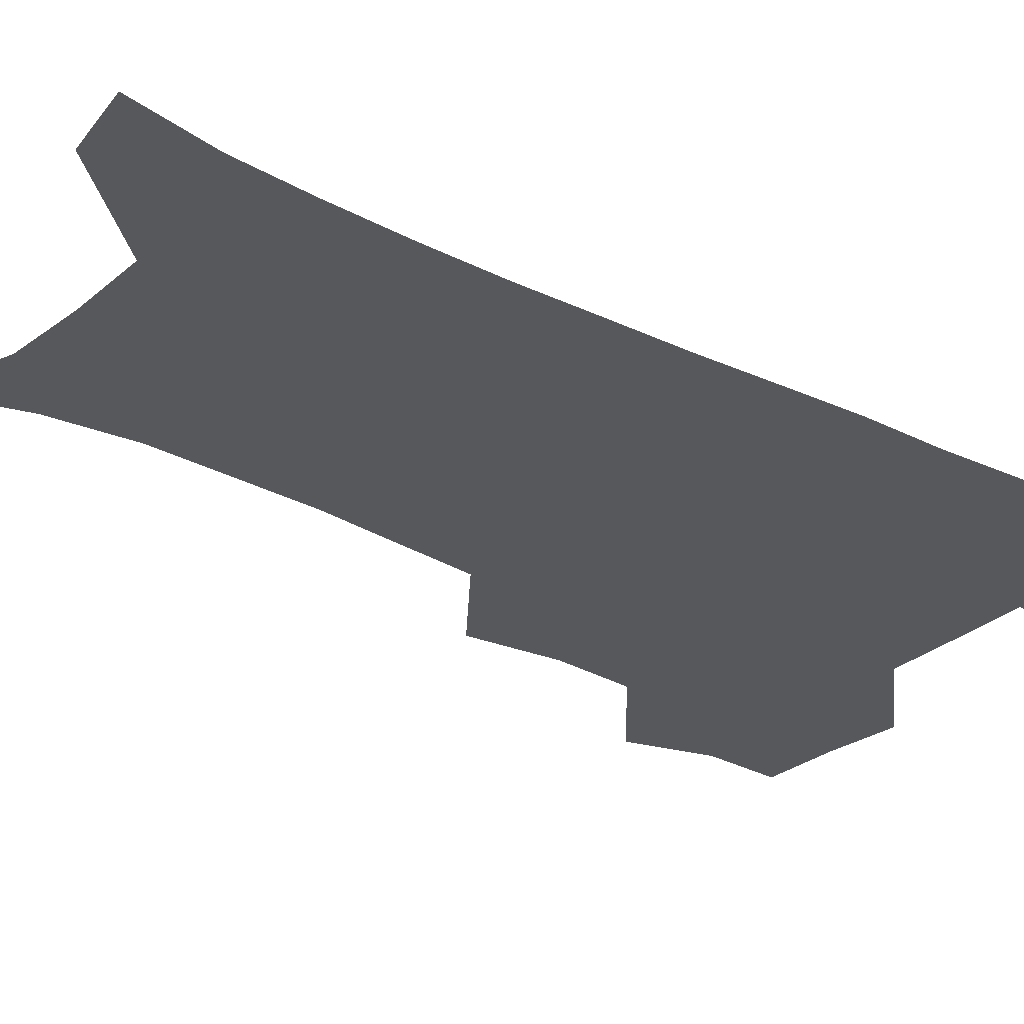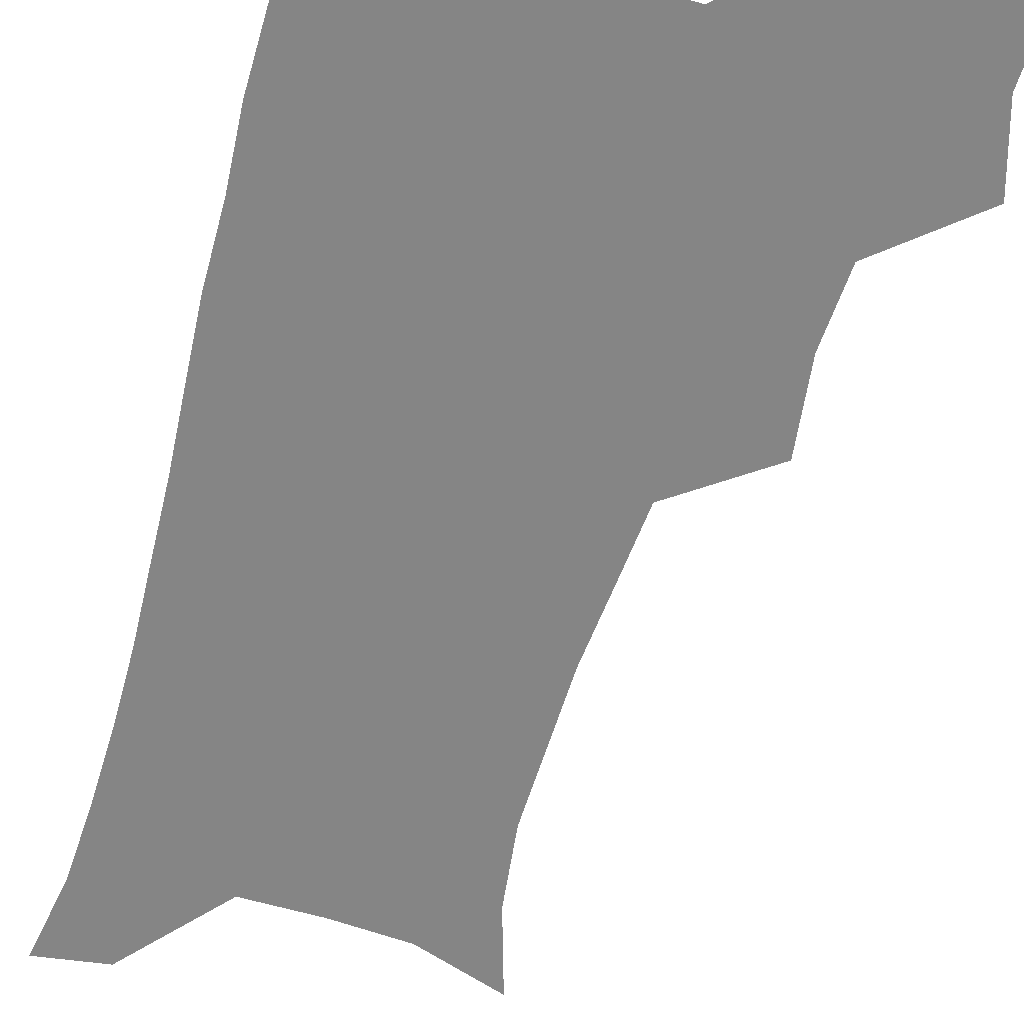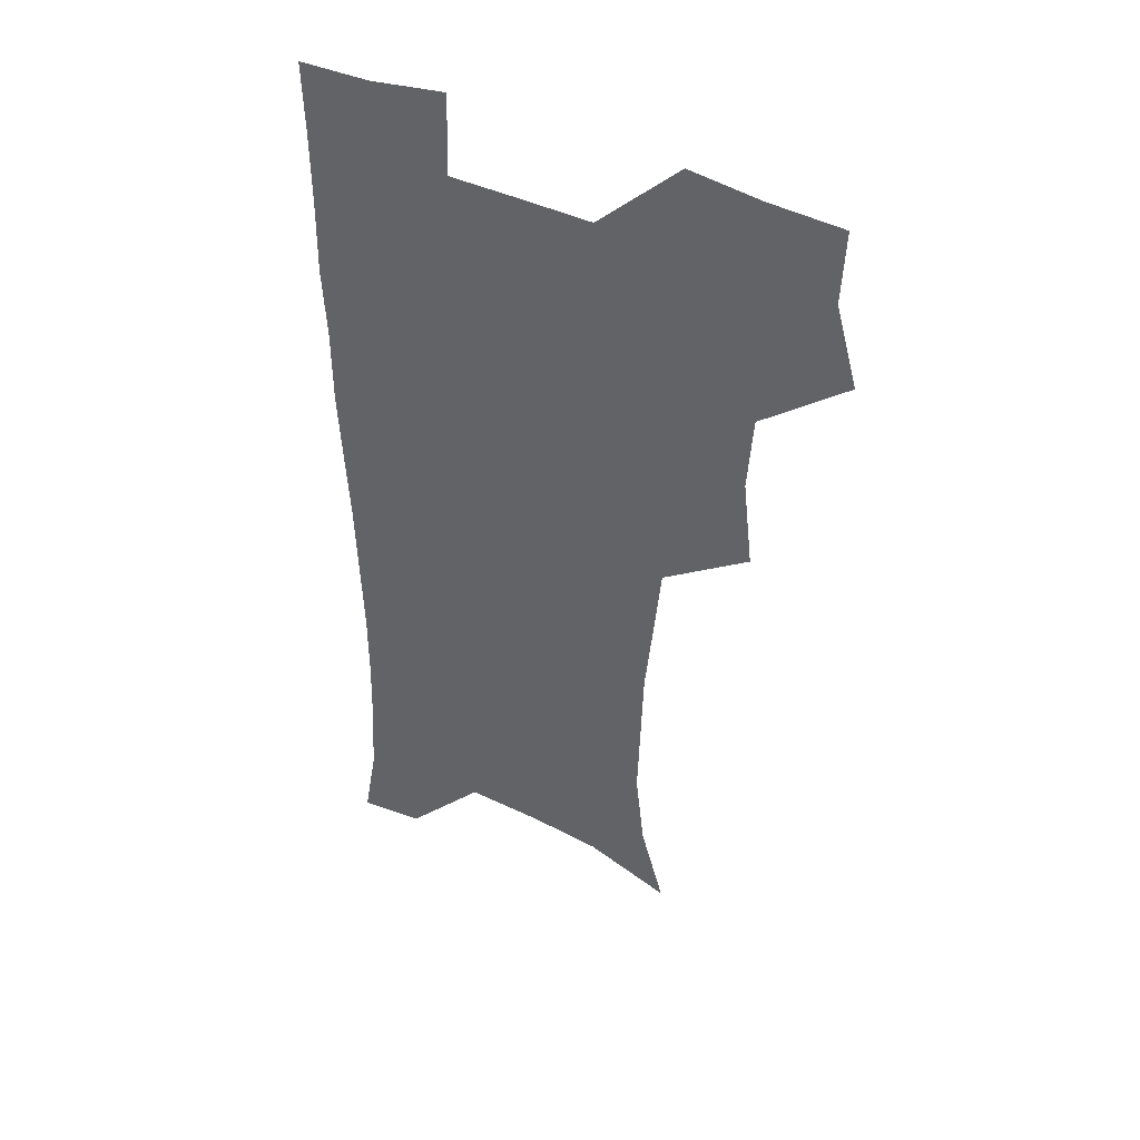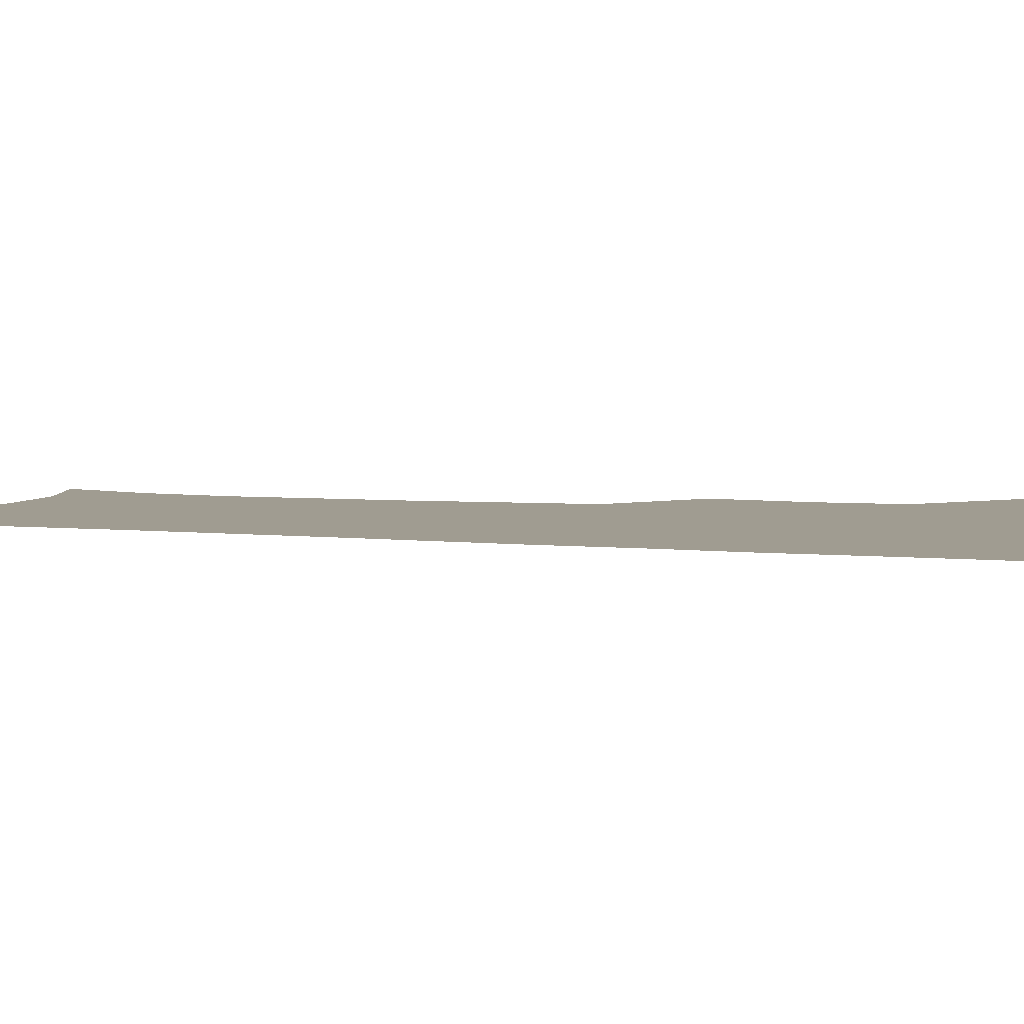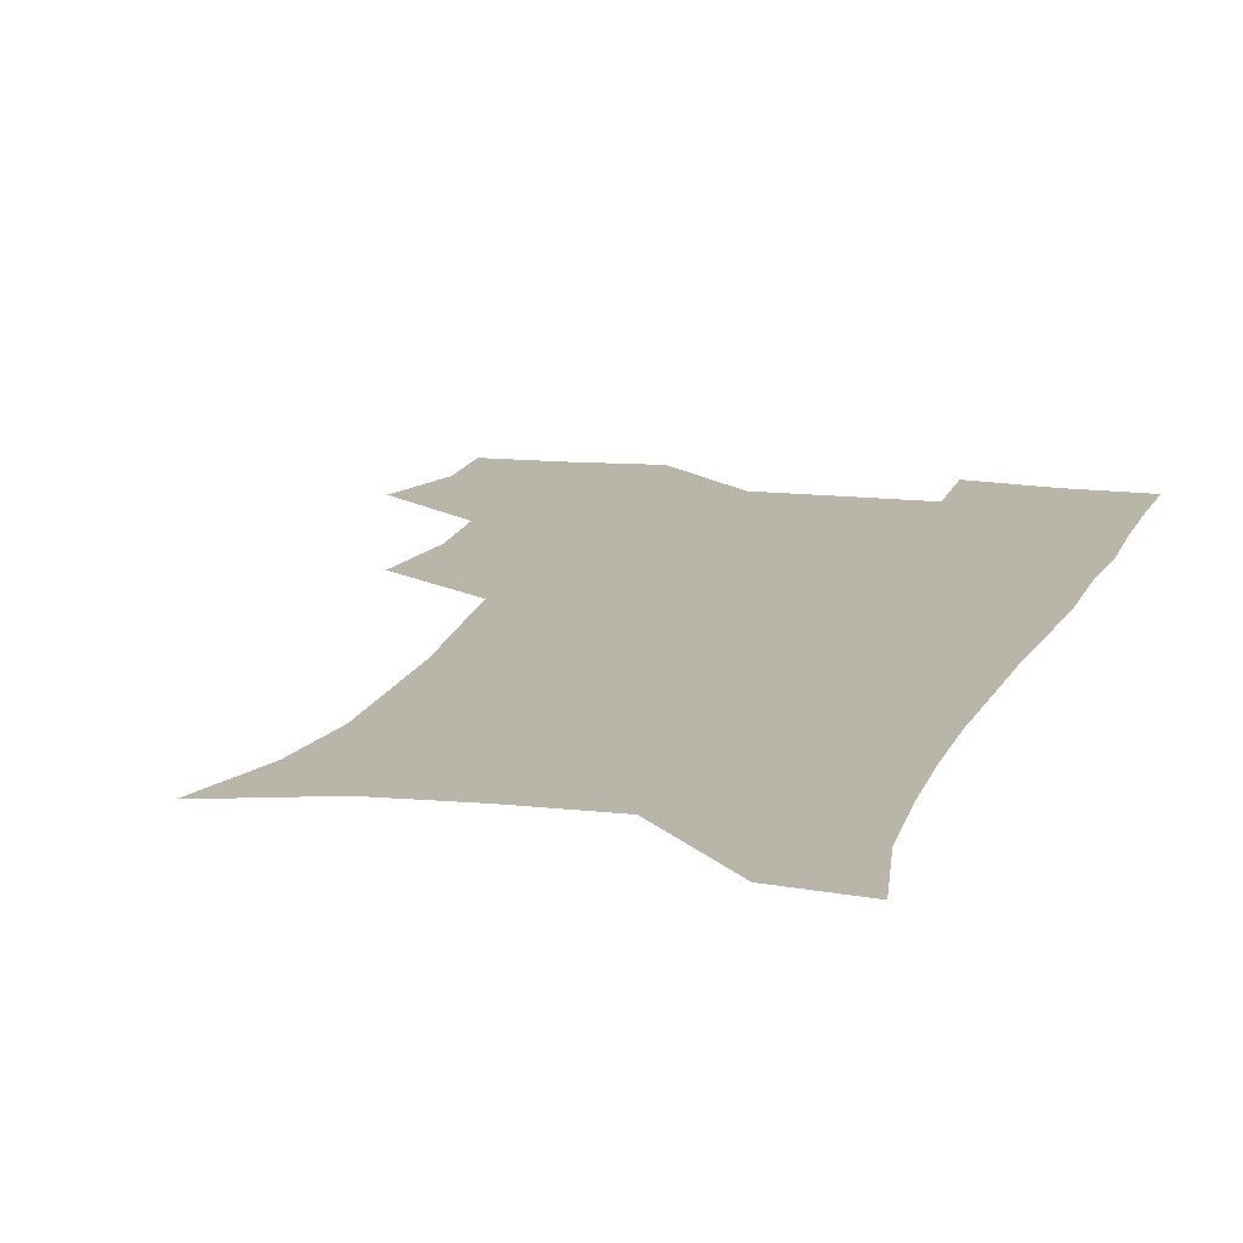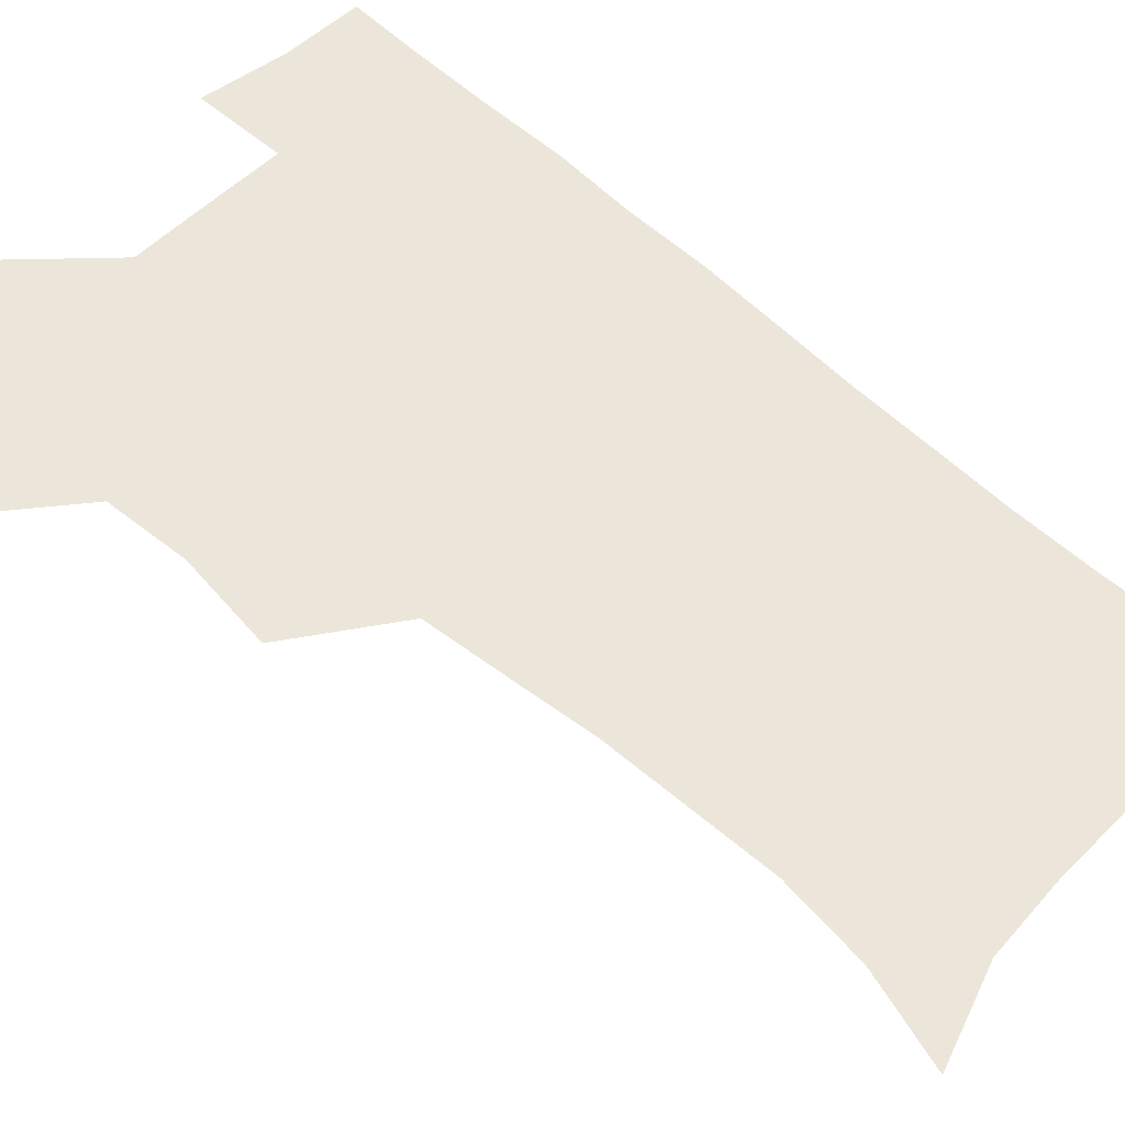
<metadata>
{"format":"obj","ext":"obj","renderer":"f3d","projection":"perspective","resolution":1024,"background":"white","views":[{"elev":-28.8,"azim":52.6,"up":"+Z"},{"elev":-61.7,"azim":164.6,"up":"+Z"},{"elev":43.7,"azim":-151.3,"up":"+Y"},{"elev":4.3,"azim":110.4,"up":"+Z"},{"elev":13.5,"azim":15.8,"up":"+Z"},{"elev":54.3,"azim":-45.6,"up":"+Z"}]}
</metadata>
<code>
v 473.6 506.3 0
v 482.6 538.4 0
v 481.3 568 0
v 506.7 411.6 0
v 510.8 447.1 0
v 508.7 477.9 0
v 515.6 510.9 0
v 513.8 539.5 0
v 511.3 569.3 0
v 536.9 196.5 0
v 546.8 230.5 0
v 550.4 262.7 0
v 549.5 292.4 0
v 548.5 324.8 0
v 545.4 355.3 0
v 542.3 386.9 0
v 544.1 421.7 0
v 543.3 451.7 0
v 544.4 482.4 0
v 544.9 511.4 0
v 543.3 540.5 0
v 540 572.7 0
v 571 208.7 0
v 576.4 241.5 0
v 577.5 272.1 0
v 576.5 301.4 0
v 576.2 333.7 0
v 575.2 364.7 0
v 574.3 395.2 0
v 573.4 424.6 0
v 573.3 454.1 0
v 574 483.3 0
v 575 511.7 0
v 573.4 540.2 0
v 601.2 211.3 0
v 603 243.9 0
v 603.6 276.8 0
v 603.3 307.1 0
v 602.7 336.9 0
v 602.3 366.9 0
v 602.3 398 0
v 602.5 427.7 0
v 602.7 456.2 0
v 602.6 483.9 0
v 602.8 512.1 0
v 602.3 540.5 0
v 631.4 211.8 0
v 629.6 247.1 0
v 629.1 278.1 0
v 629 307.9 0
v 628.9 338.1 0
v 629.5 365.3 0
v 629.2 398.2 0
v 629.8 426.8 0
v 629.9 456 0
v 630.9 483.4 0
v 631.1 512.3 0
v 631.2 540.5 0
v 630.3 574.3 0
v 664.5 174.3 0
v 658 210.2 0
v 655.6 243.4 0
v 654.7 274.9 0
v 655.3 304 0
v 654.8 335.7 0
v 656.3 364.1 0
v 658.1 392.8 0
v 657.5 424.6 0
v 658.9 453.3 0
v 659.7 482.3 0
v 659.4 511.9 0
v 660 540.4 0
v 661.4 569.7 0
v 691.6 170.6 0
v 685.7 204 0
v 683.9 234.2 0
v 683 264.9 0
v 683 295.6 0
v 684.1 326 0
v 685.1 356.8 0
v 686.9 387.1 0
v 688.6 417.5 0
v 688.6 449.4 0
v 690.3 479.2 0
v 689.8 510.2 0
v 690 539.8 0
v 690.8 568.9 0
f 6 7 1
f 1 7 2
f 7 8 2
f 2 8 3
f 8 9 3
f 16 17 4
f 4 17 5
f 17 18 5
f 5 18 6
f 18 19 6
f 6 19 7
f 19 20 7
f 7 20 8
f 20 21 8
f 8 21 9
f 21 22 9
f 10 23 11
f 23 24 11
f 11 24 12
f 24 25 12
f 12 25 13
f 25 26 13
f 13 26 14
f 26 27 14
f 14 27 15
f 27 28 15
f 15 28 16
f 28 29 16
f 16 29 17
f 29 30 17
f 17 30 18
f 30 31 18
f 18 31 19
f 31 32 19
f 19 32 20
f 32 33 20
f 20 33 21
f 33 34 21
f 21 34 22
f 23 35 24
f 35 36 24
f 24 36 25
f 36 37 25
f 25 37 26
f 37 38 26
f 26 38 27
f 38 39 27
f 27 39 28
f 39 40 28
f 28 40 29
f 40 41 29
f 29 41 30
f 41 42 30
f 30 42 31
f 42 43 31
f 31 43 32
f 43 44 32
f 32 44 33
f 44 45 33
f 33 45 34
f 45 46 34
f 35 47 36
f 47 48 36
f 36 48 37
f 48 49 37
f 37 49 38
f 49 50 38
f 38 50 39
f 50 51 39
f 39 51 40
f 51 52 40
f 40 52 41
f 52 53 41
f 41 53 42
f 53 54 42
f 42 54 43
f 54 55 43
f 43 55 44
f 55 56 44
f 44 56 45
f 56 57 45
f 45 57 46
f 57 58 46
f 60 61 47
f 47 61 48
f 61 62 48
f 48 62 49
f 62 63 49
f 49 63 50
f 63 64 50
f 50 64 51
f 64 65 51
f 51 65 52
f 65 66 52
f 52 66 53
f 66 67 53
f 53 67 54
f 67 68 54
f 54 68 55
f 68 69 55
f 55 69 56
f 69 70 56
f 56 70 57
f 70 71 57
f 57 71 58
f 71 72 58
f 58 72 59
f 72 73 59
f 60 74 61
f 74 75 61
f 61 75 62
f 75 76 62
f 62 76 63
f 76 77 63
f 63 77 64
f 77 78 64
f 64 78 65
f 78 79 65
f 65 79 66
f 79 80 66
f 66 80 67
f 80 81 67
f 67 81 68
f 81 82 68
f 68 82 69
f 82 83 69
f 69 83 70
f 83 84 70
f 70 84 71
f 84 85 71
f 71 85 72
f 85 86 72
f 72 86 73
f 86 87 73

</code>
